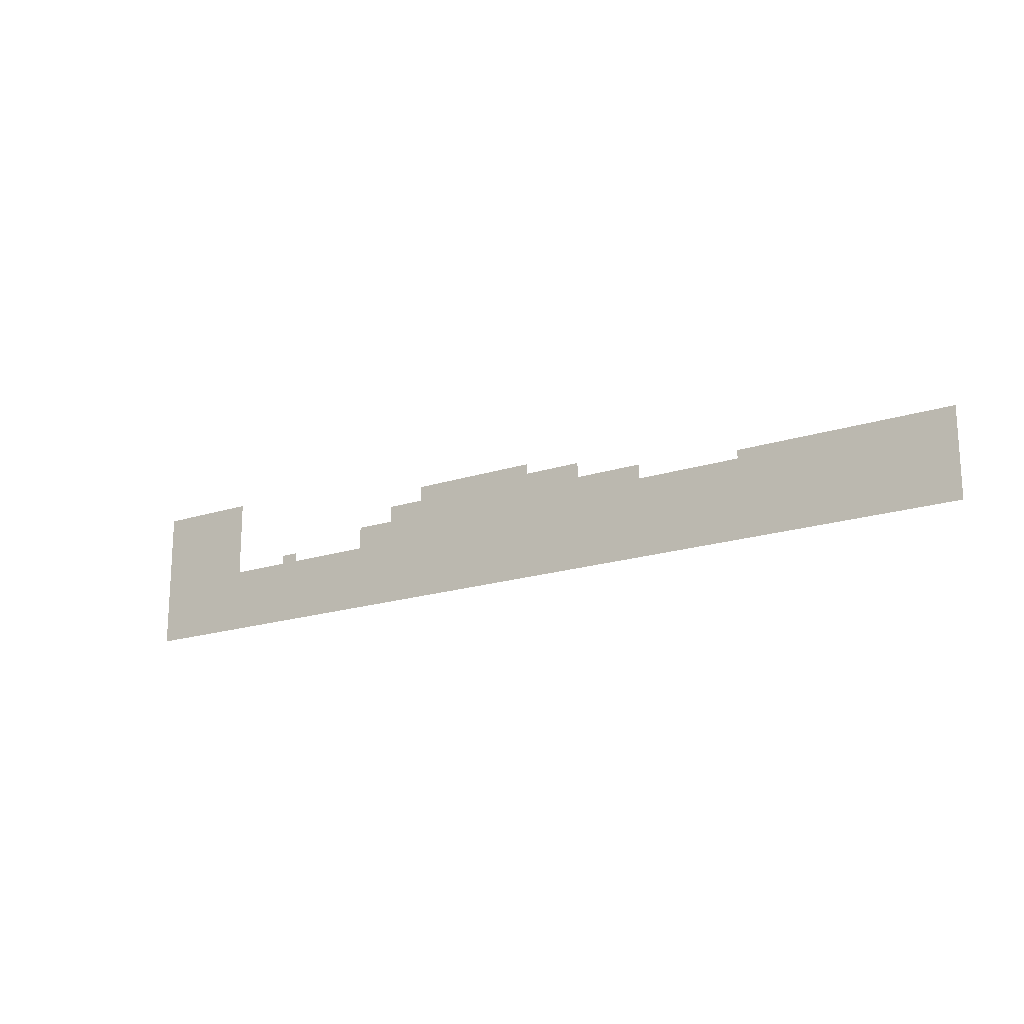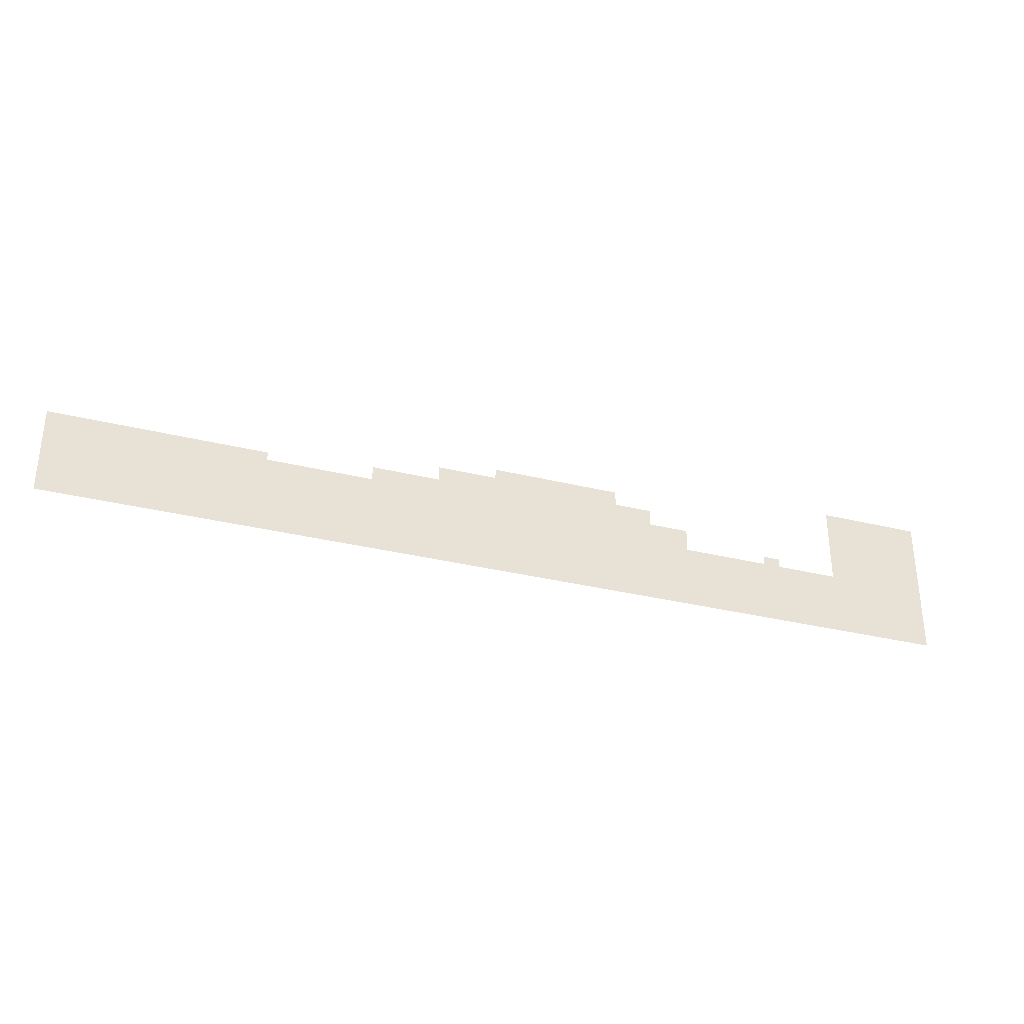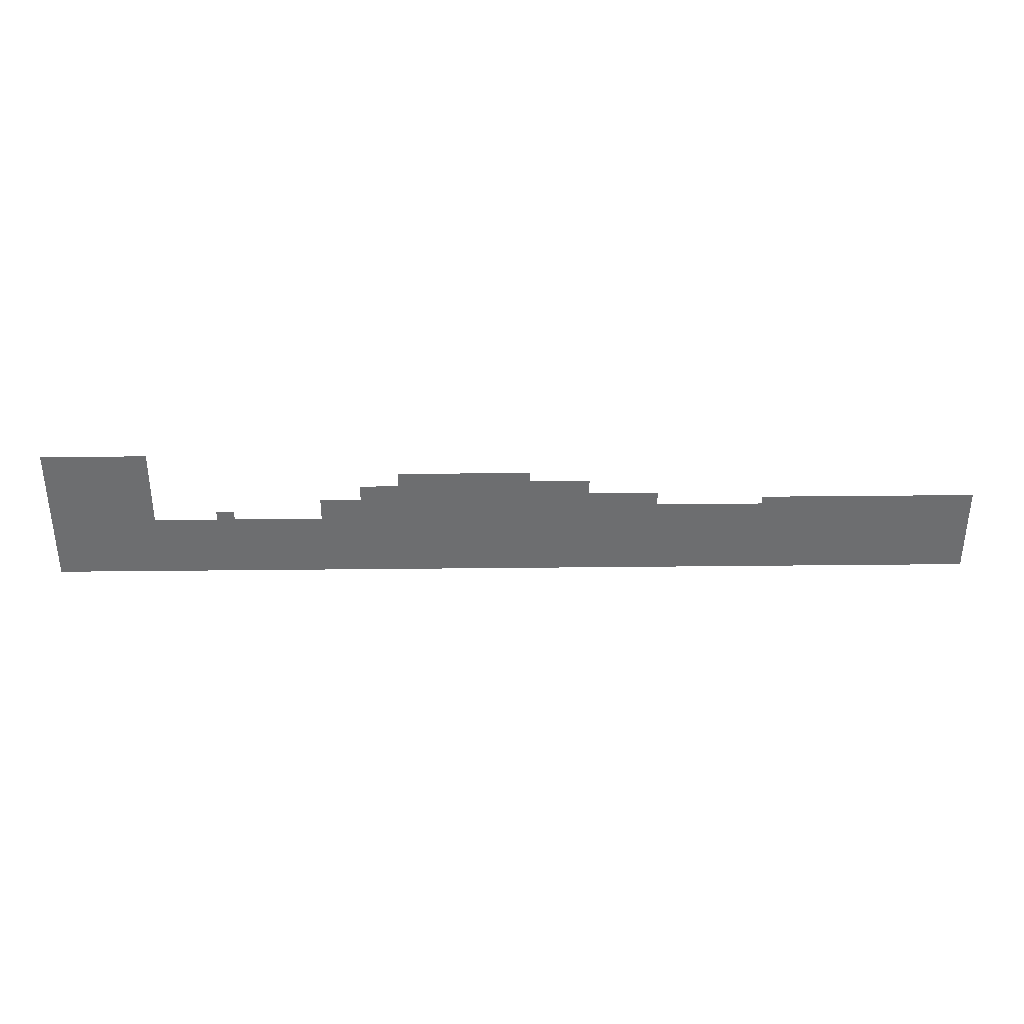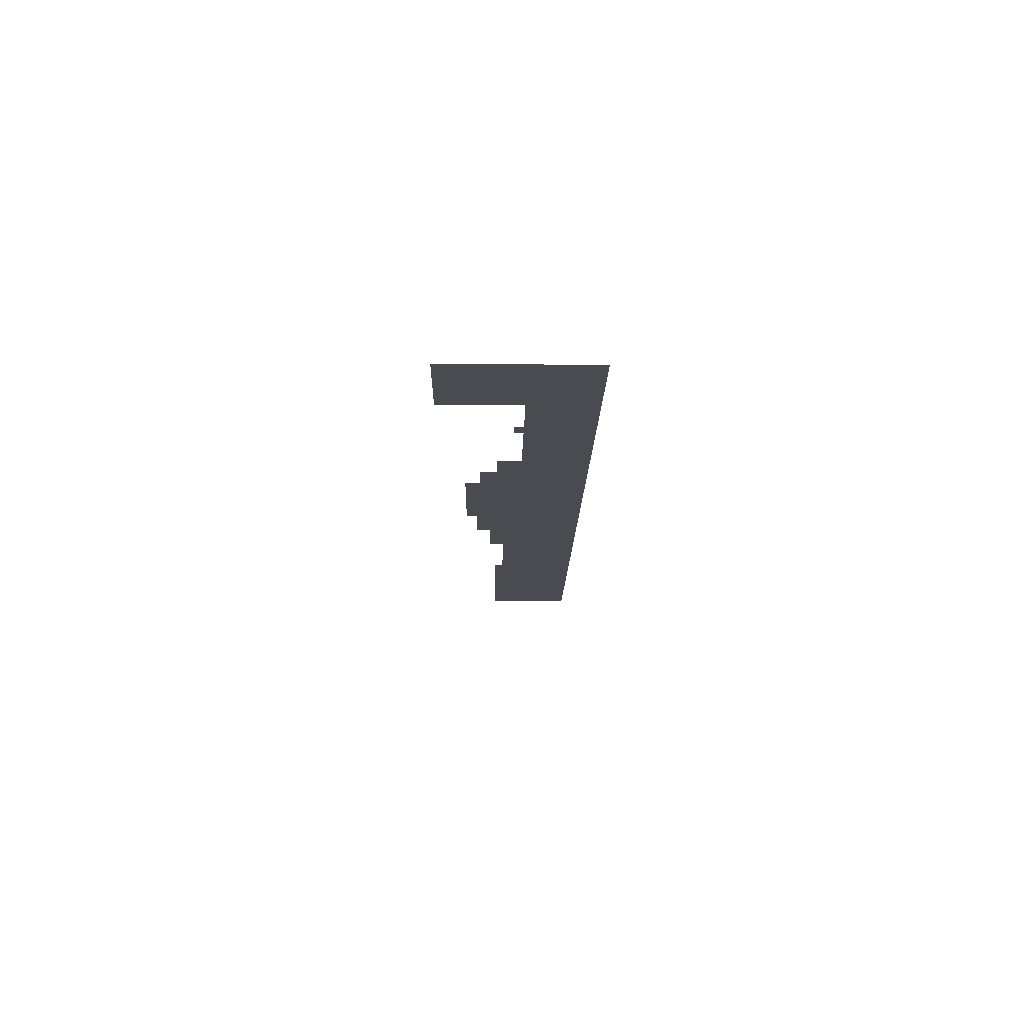
<metadata>
{"format":"obj","ext":"obj","renderer":"f3d","projection":"perspective","resolution":1024,"background":"white","views":[{"elev":-18.2,"azim":32.8,"up":"+Y"},{"elev":-32.8,"azim":161.1,"up":"+Y"},{"elev":35.9,"azim":-0.8,"up":"+Y"},{"elev":-14.6,"azim":-90.8,"up":"+Z"}]}
</metadata>
<code>
v -32.76 5 0.05
v -32.76 2.312 0.05
v 35.53 5 0.05
v 35.53 -23.22 0.05
v -66.77 2.312 0.05
v -175.8 -2.367 0.05
v -263.2 -23.22 0.05
v -204 -2.367 0.05
v -209.7 -2.367 0.05
v -229.8 -2.367 0.05
v -263.2 22.65 0.05
v -229.8 22.65 0.05
v -204 0.503 0.05
v -209.7 0.503 0.05
v -88.94 6.957 0.05
v -66.77 6.957 0.05
v -108.1 11.78 0.05
v -162.7 5 0.05
v -150.4 10.27 0.05
v -150.4 15.08 0.05
v -108.1 15.08 0.05
v -162.7 10.27 0.05
v -175.8 5 0.05
v -88.94 11.78 0.05
g Terrain_1664_4
f 1 3 2
f 2 3 4
f 4 5 2
f 4 6 5
f 7 6 4
f 7 8 6
f 7 9 8
f 7 10 9
f 7 11 10
f 10 11 12
f 9 13 8
f 14 13 9
f 5 6 15
f 5 15 16
f 17 15 6
f 17 6 18
f 17 18 19
f 19 20 17
f 17 20 21
f 22 19 18
f 23 18 6
f 15 17 24

</code>
